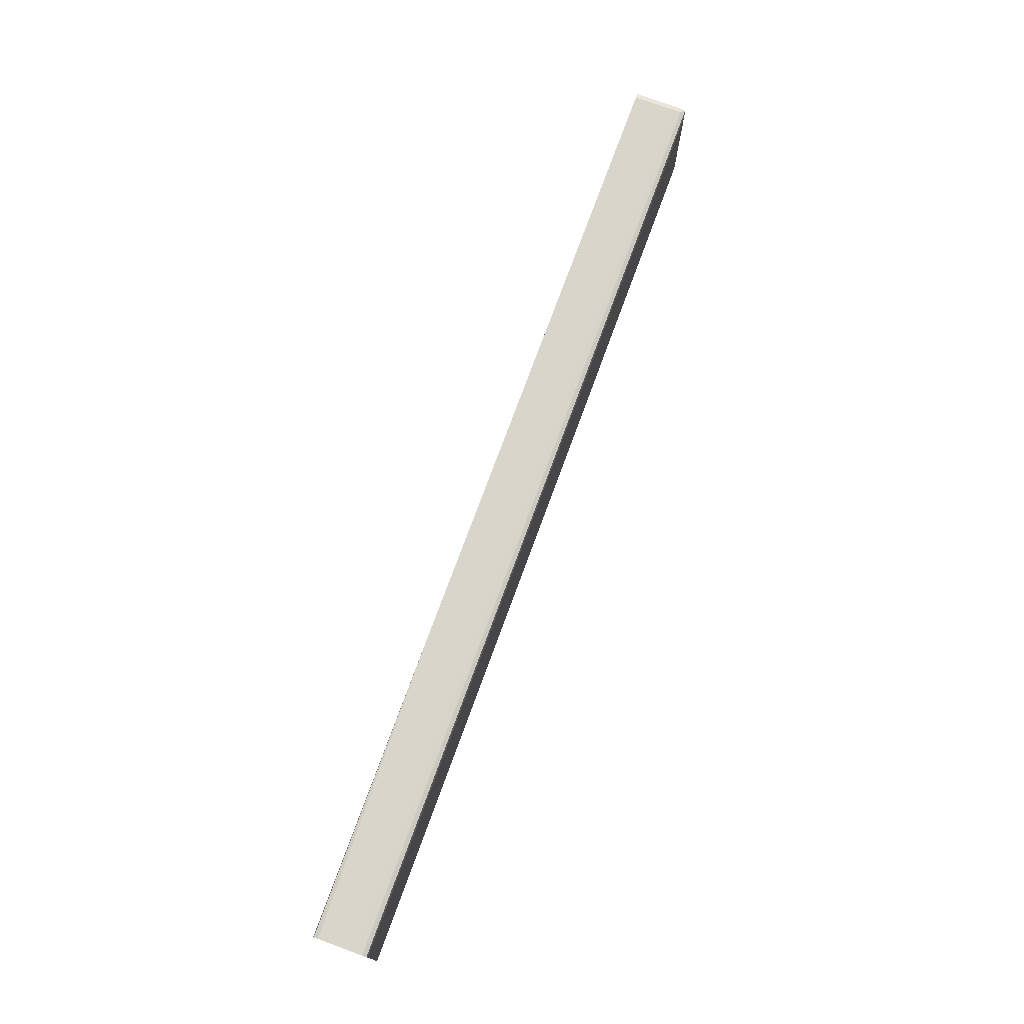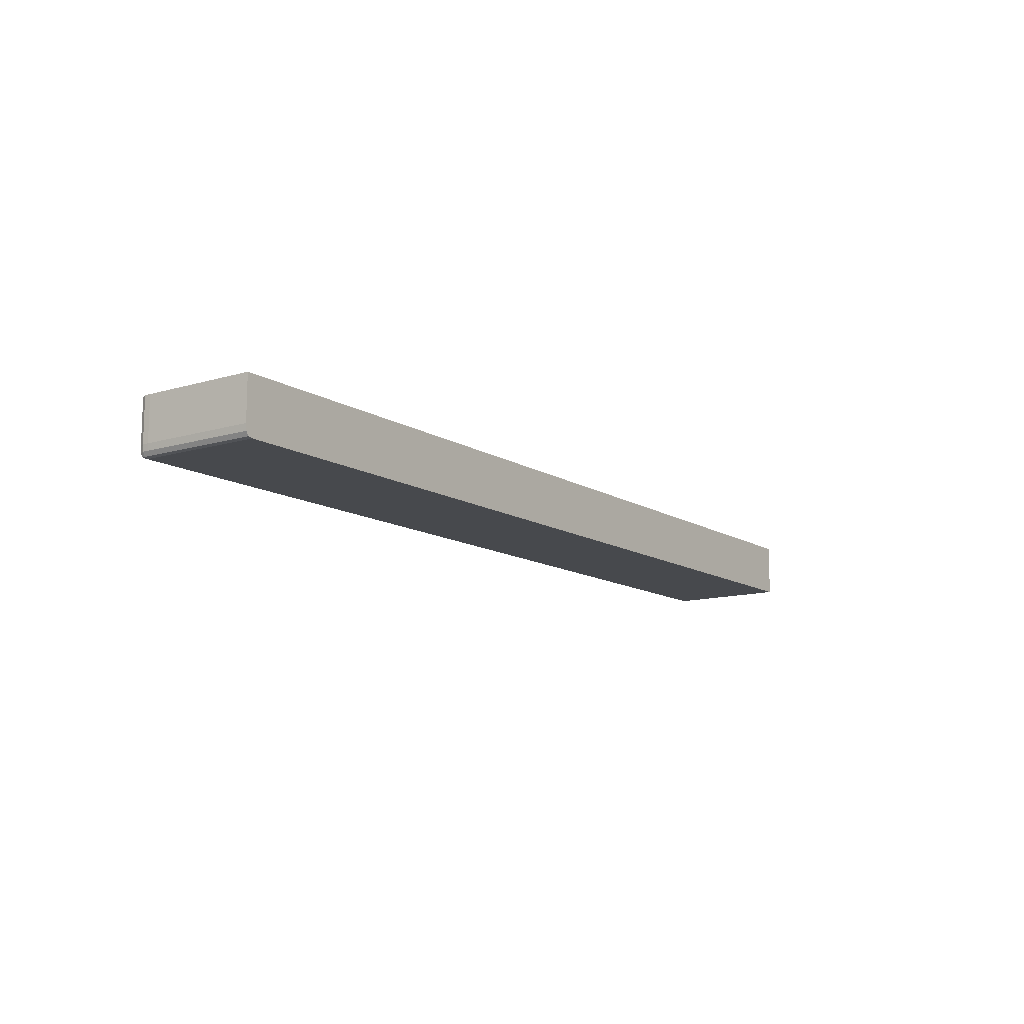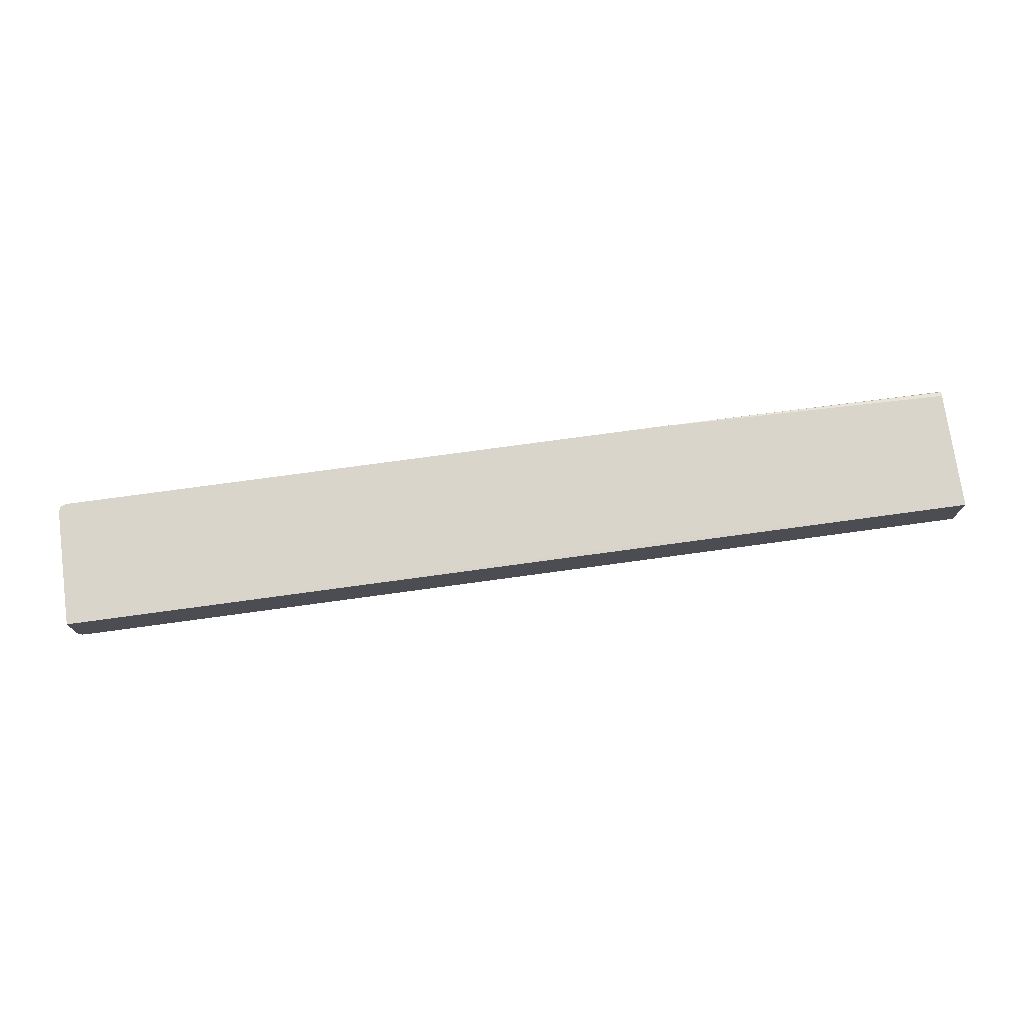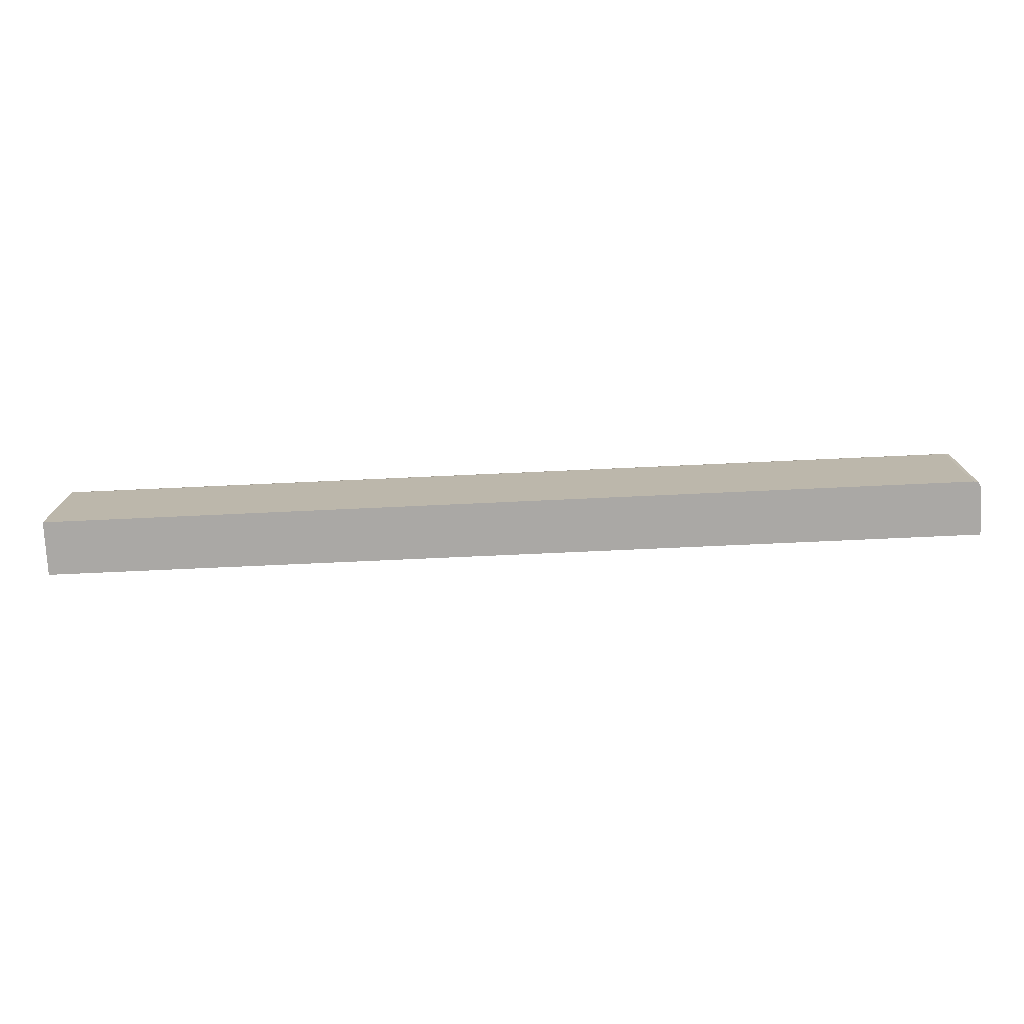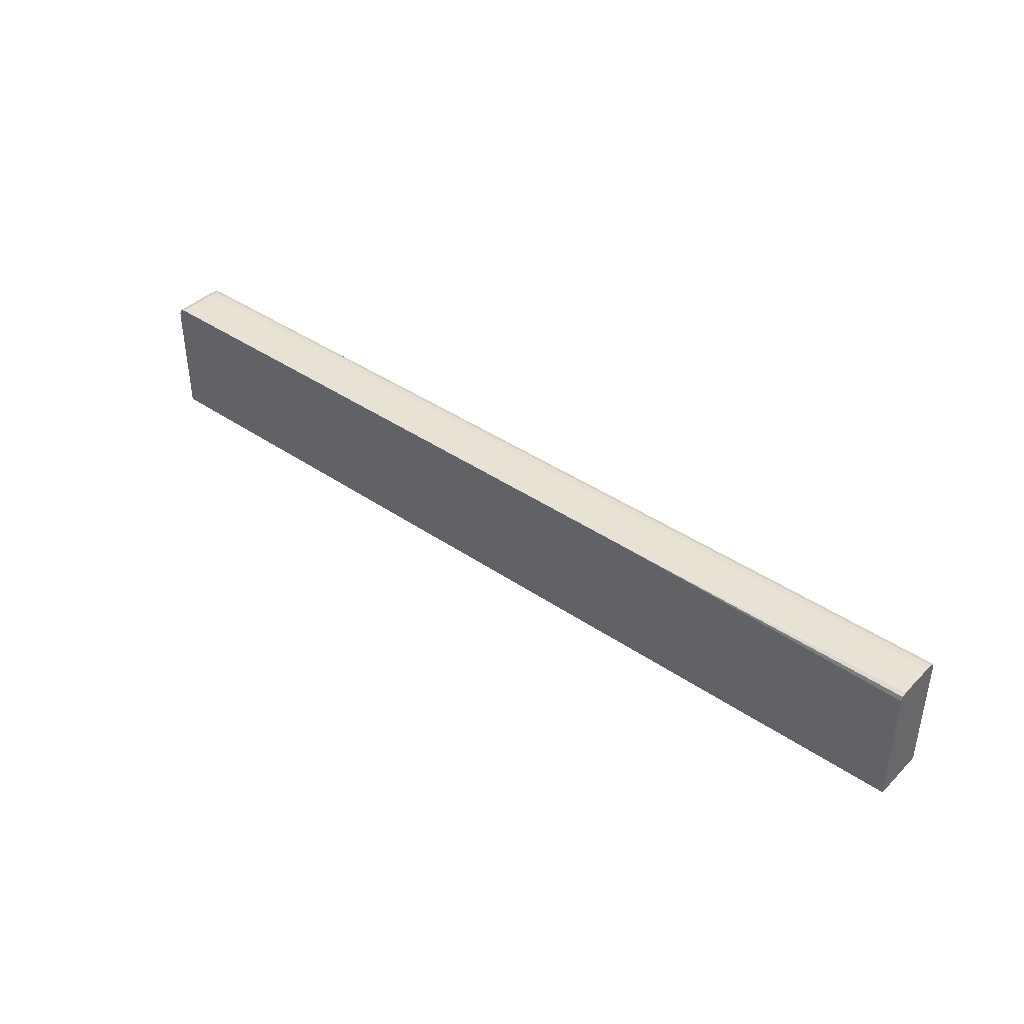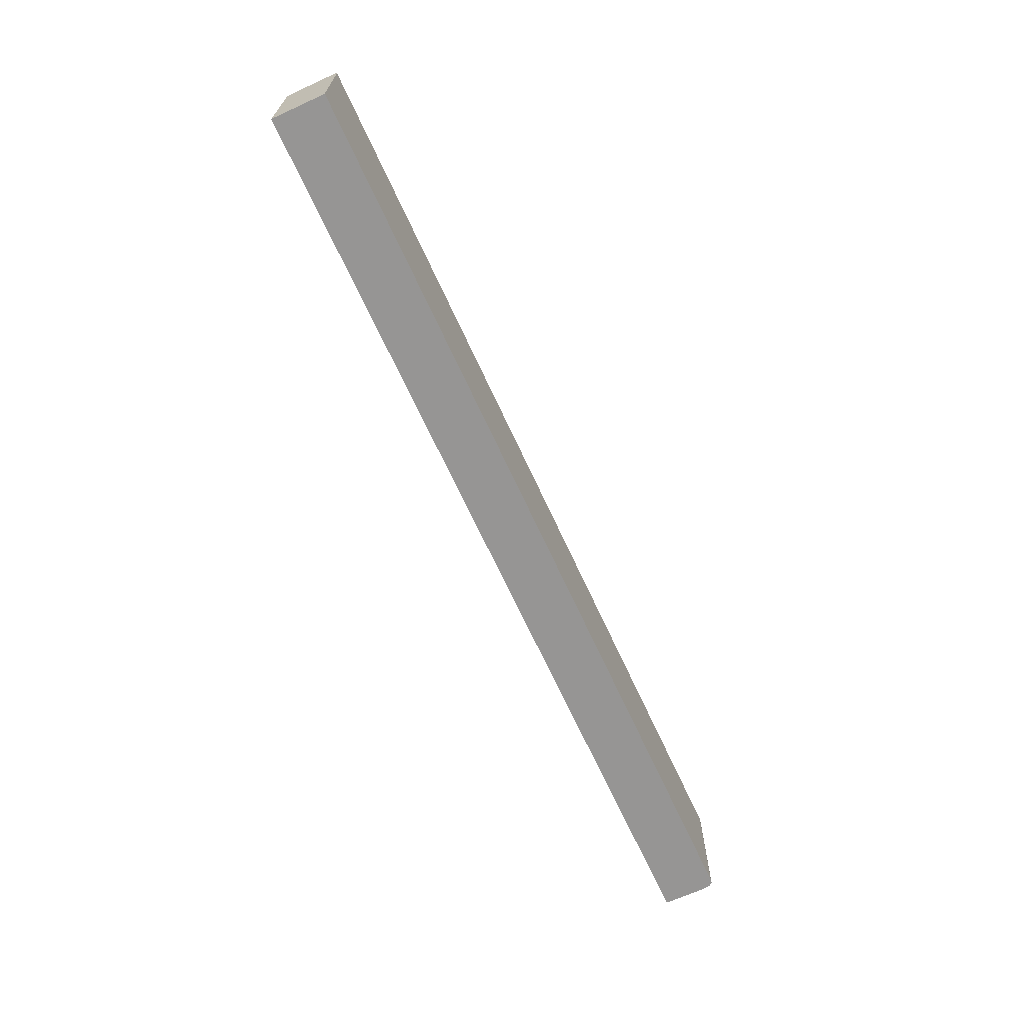
<metadata>
{"format":"obj","ext":"obj","renderer":"f3d","projection":"perspective","resolution":1024,"background":"white","views":[{"elev":74.3,"azim":110.1,"up":"+Y"},{"elev":-12.2,"azim":-54.8,"up":"+Z"},{"elev":74.4,"azim":-7.8,"up":"+Z"},{"elev":-75.1,"azim":-177.4,"up":"+Y"},{"elev":40.6,"azim":40.0,"up":"+Y"},{"elev":-67.5,"azim":114.6,"up":"+Y"}]}
</metadata>
<code>
v 0.0006281 7.965 0.1652
v 0.0006281 7.963 0.1917
v 0.0006281 7.965 0.03276
v -1.286 7.965 0.2157
v 0.0006281 7.956 0.2098
v 0.0006281 7.963 0.01888
v -3.882 7.965 0.03276
v -1.283 7.965 0.2157
v -3.882 7.965 0.2157
v 0.0006281 7.937 0.2146
v 0.0006281 7.962 0.006253
v -3.882 7.962 0.006253
v -3.903 7.956 0.006253
v -3.904 7.957 0.03276
v -1.256 7.964 0.2157
v -3.904 7.957 0.2157
v 0.0006281 7.429 0.2146
v -1.225 7.957 0.2157
v -1.215 7.948 0.2157
v -1.207 7.937 0.2157
v 0.0006281 7.955 -0.01077
v -3.882 7.955 -0.01077
v -3.9 7.953 -0.009503
v -3.911 7.937 0.006253
v -3.914 7.937 0.03276
v -3.914 7.937 0.2157
v 0.0006281 7.429 -0.01455
v -1.207 7.513 0.2157
v -1.209 7.486 0.2157
v -1.232 7.46 0.2157
v -1.259 7.448 0.2157
v -1.286 7.447 0.2157
v -3.699 7.429 0.2157
v 0.0006281 7.937 -0.01455
v -3.882 7.937 -0.01455
v -3.902 7.937 -0.01077
v -3.911 7.91 0.006253
v -3.915 7.91 0.03276
v -3.915 7.91 0.2157
v -3.882 7.429 -0.01455
v -3.915 7.429 0.2157
v -3.899 7.429 -0.01133
v -3.902 7.429 -0.01077
v -3.911 7.429 0.006253
v -3.915 7.429 0.03276
f 1 2 5
f 1 5 10
f 1 10 17
f 1 17 27
f 1 27 34
f 1 34 21
f 1 21 11
f 1 11 6
f 1 6 3
f 1 3 7
f 1 7 9
f 1 9 4
f 1 4 2
f 2 4 5
f 3 6 7
f 4 8 5
f 4 9 16
f 4 16 26
f 4 26 39
f 4 39 41
f 4 41 33
f 4 33 32
f 4 32 31
f 4 31 30
f 4 30 29
f 4 29 28
f 4 28 20
f 4 20 19
f 4 19 18
f 4 18 15
f 4 15 8
f 5 8 10
f 6 11 12
f 6 12 7
f 7 12 13
f 7 13 14
f 7 14 16
f 7 16 9
f 8 15 10
f 10 15 18
f 10 18 19
f 10 19 20
f 10 20 28
f 10 28 17
f 11 21 22
f 11 22 12
f 12 22 23
f 12 23 13
f 13 23 24
f 13 24 25
f 13 25 14
f 14 25 26
f 14 26 16
f 17 28 29
f 17 29 30
f 17 30 31
f 17 31 32
f 17 32 33
f 17 33 41
f 17 41 45
f 17 45 44
f 17 44 43
f 17 43 42
f 17 42 40
f 17 40 27
f 21 34 35
f 21 35 22
f 22 35 23
f 23 36 24
f 23 35 36
f 24 36 37
f 24 37 38
f 24 38 25
f 25 38 39
f 25 39 26
f 27 40 35
f 27 35 34
f 35 40 42
f 35 42 36
f 36 42 43
f 36 43 44
f 36 44 37
f 37 44 45
f 37 45 38
f 38 45 41
f 38 41 39

</code>
